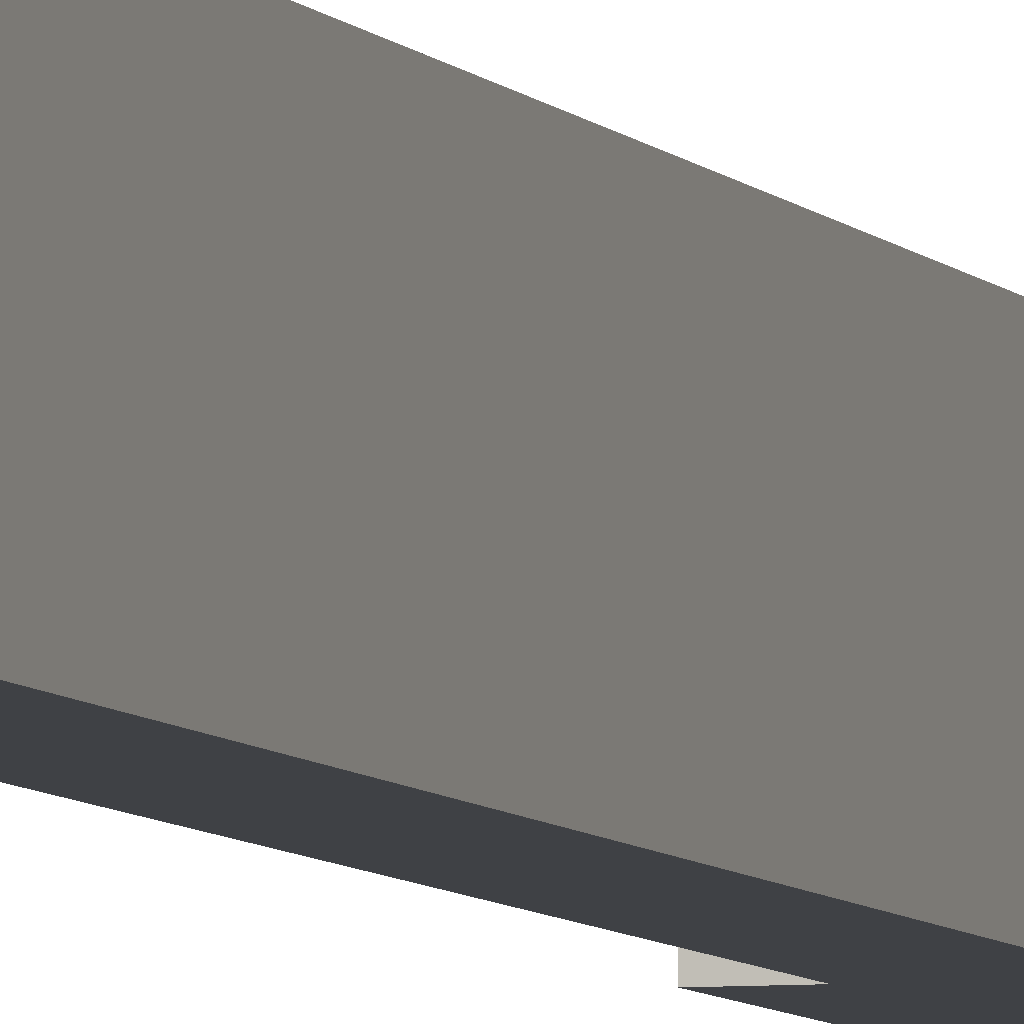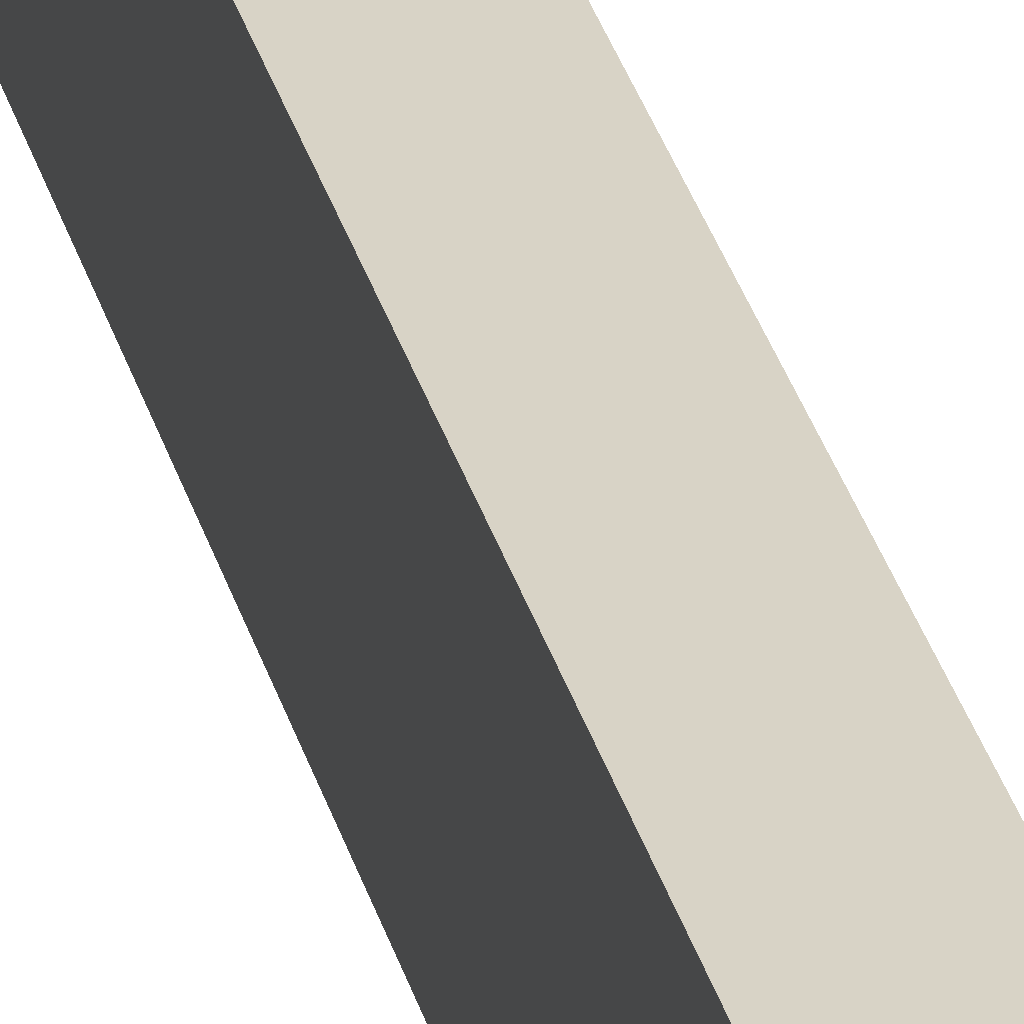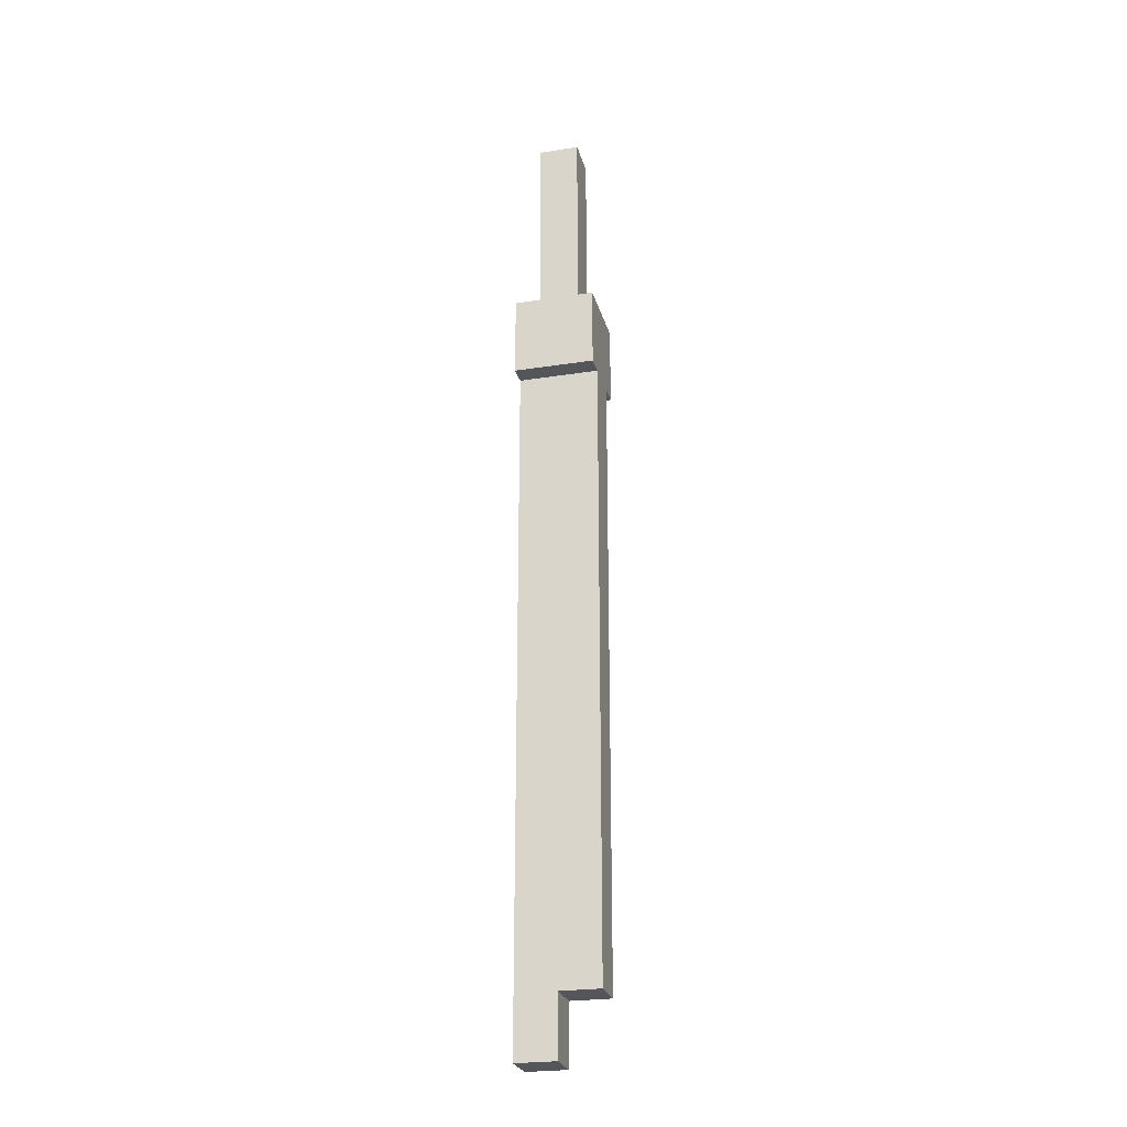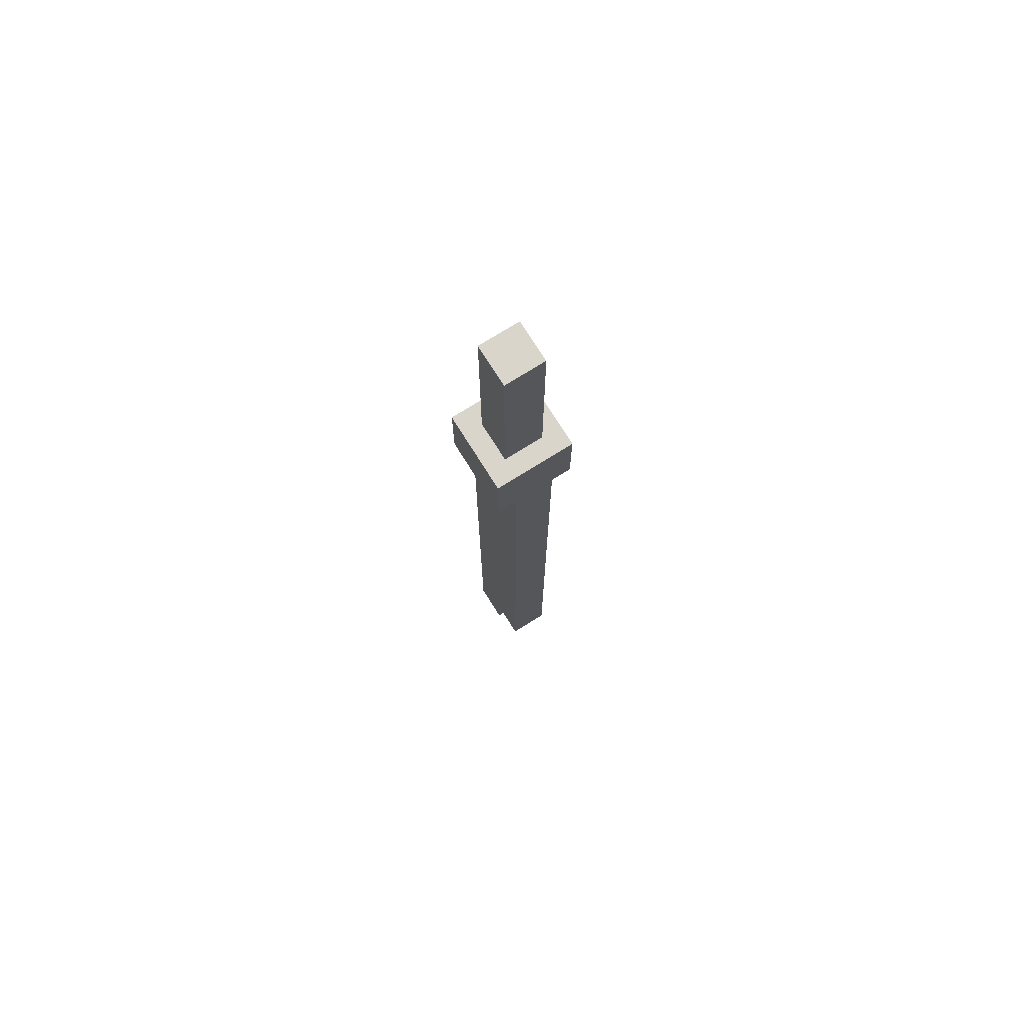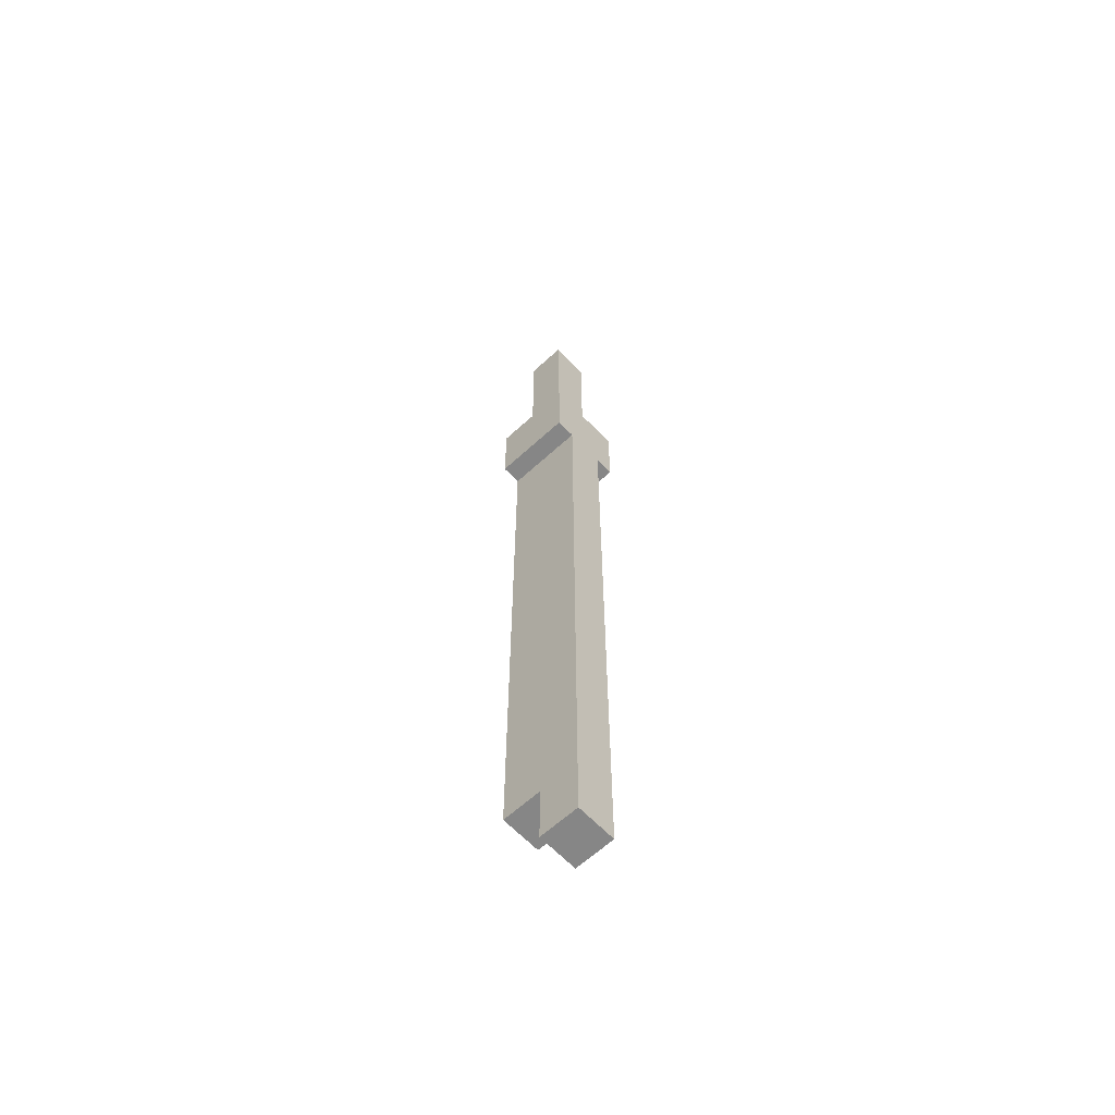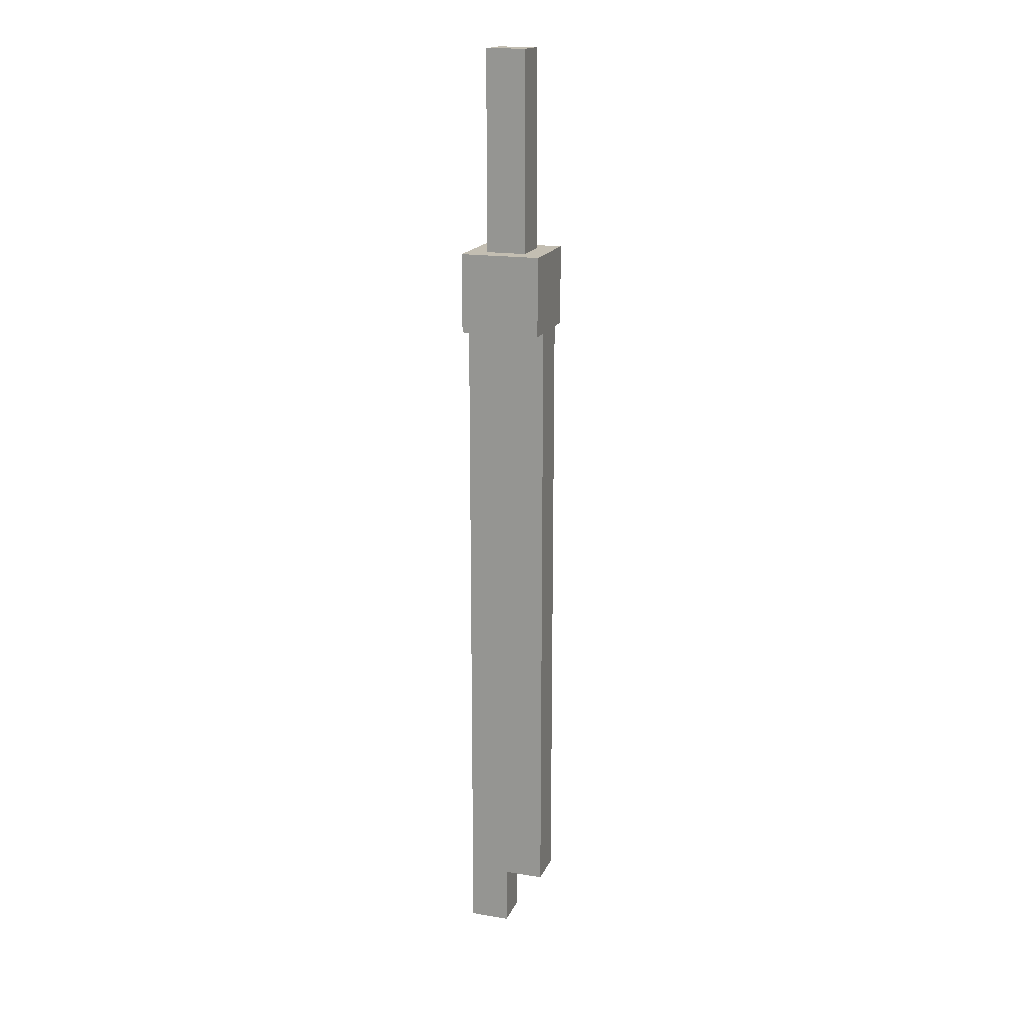
<metadata>
{"format":"obj","ext":"obj","renderer":"f3d","projection":"perspective","resolution":1024,"background":"white","views":[{"elev":-5.7,"azim":-162.8,"up":"+Y"},{"elev":28.1,"azim":167.0,"up":"+Y"},{"elev":-25.4,"azim":-75.9,"up":"+Z"},{"elev":74.6,"azim":-32.0,"up":"+Z"},{"elev":-62.2,"azim":133.0,"up":"+Z"},{"elev":17.4,"azim":-71.9,"up":"+Z"}]}
</metadata>
<code>
o cube
v 0.0625 0.4375 0.5
v 0.0625 0.4375 -0.125
v 0.0625 0.3125 0.5
v 0.0625 0.3125 -0.125
v -0.0625 0.4375 -0.125
v -0.0625 0.4375 0.5
v -0.0625 0.3125 -0.125
v -0.0625 0.3125 0.5
f 4 7 5 2
f 3 4 2 1
f 8 3 1 6
f 7 8 6 5
f 6 1 2 5
f 7 4 3 8
o cube
v 0.0625 0.5 -0.375
v 0.0625 0.5 -2.312
v 0.0625 0.25 -0.375
v 0.0625 0.25 -2.312
v -0.0625 0.5 -2.312
v -0.0625 0.5 -0.375
v -0.0625 0.25 -2.312
v -0.0625 0.25 -0.375
f 12 15 13 10
f 11 12 10 9
f 16 11 9 14
f 15 16 14 13
f 14 9 10 13
f 15 12 11 16
o cube
v 0.0625 0.5 -2.312
v 0.0625 0.5 -2.5
v 0.0625 0.375 -2.312
v 0.0625 0.375 -2.5
v -0.0625 0.5 -2.5
v -0.0625 0.5 -2.312
v -0.0625 0.375 -2.5
v -0.0625 0.375 -2.312
f 20 23 21 18
f 19 20 18 17
f 24 19 17 22
f 23 24 22 21
f 22 17 18 21
f 23 20 19 24
o cube
v 0.125 0.5 -0.125
v 0.125 0.5 -0.375
v 0.125 0.25 -0.125
v 0.125 0.25 -0.375
v -0.125 0.5 -0.375
v -0.125 0.5 -0.125
v -0.125 0.25 -0.375
v -0.125 0.25 -0.125
f 28 31 29 26
f 27 28 26 25
f 32 27 25 30
f 31 32 30 29
f 30 25 26 29
f 31 28 27 32

</code>
